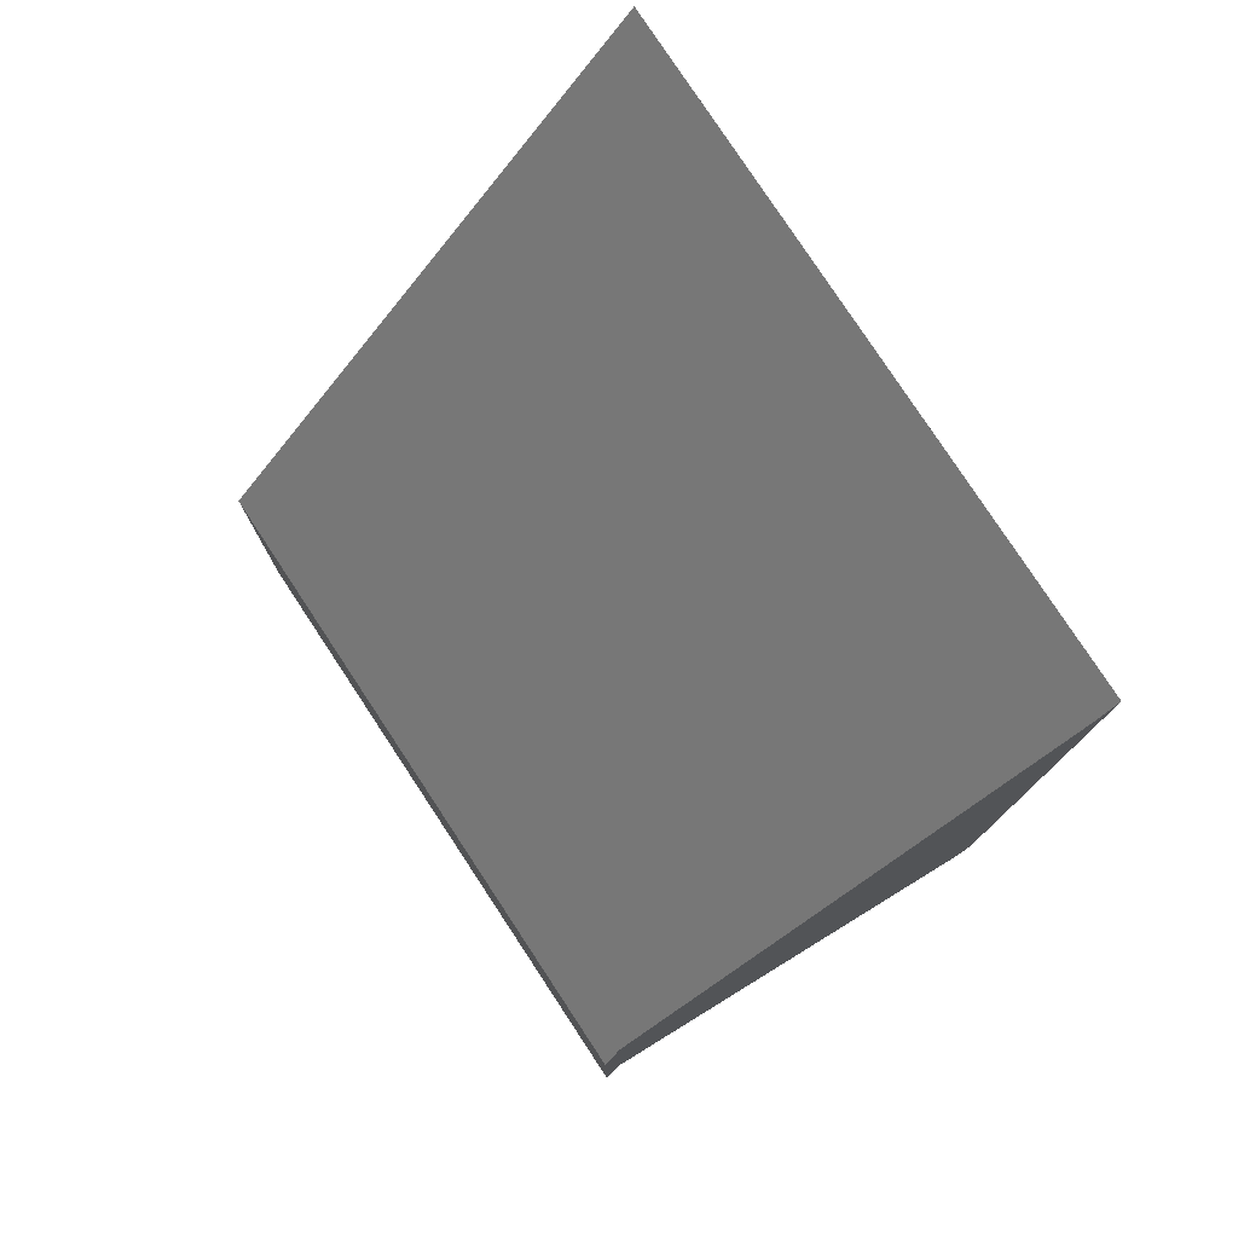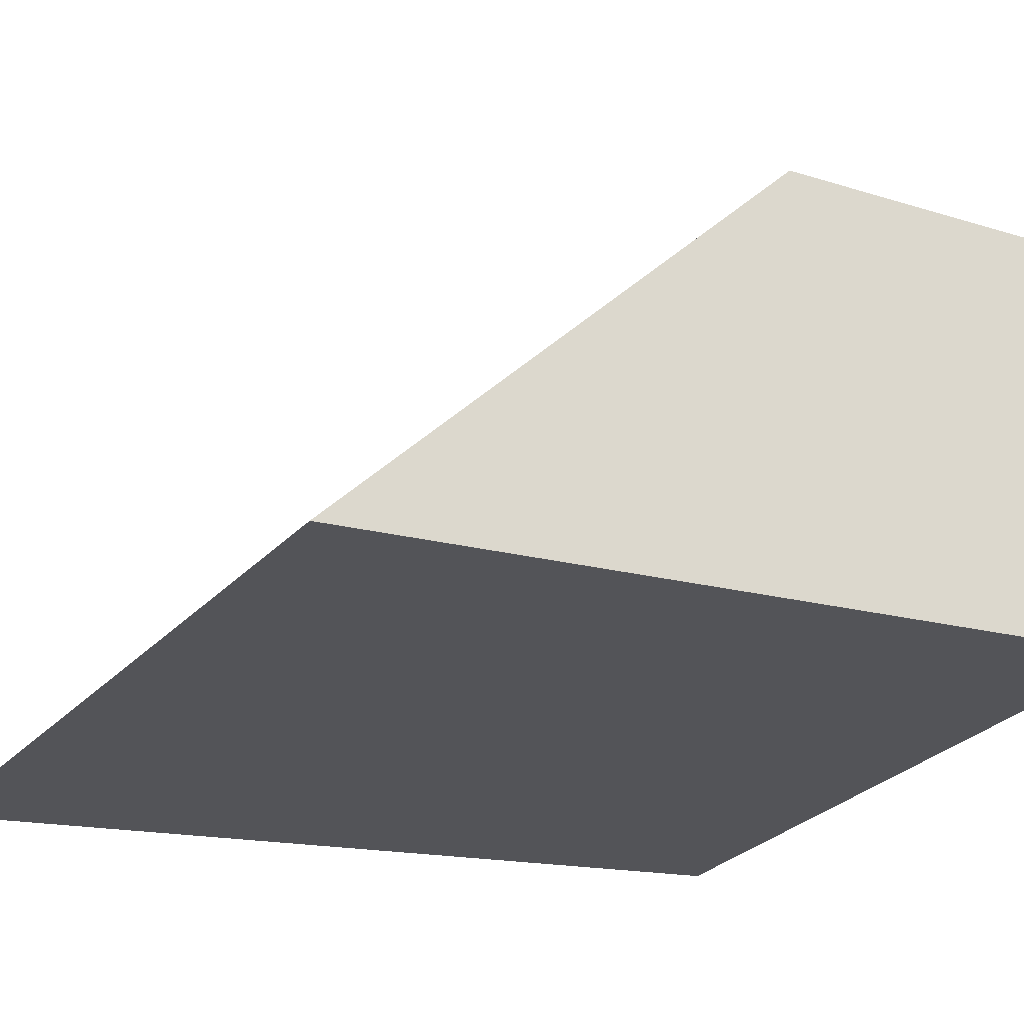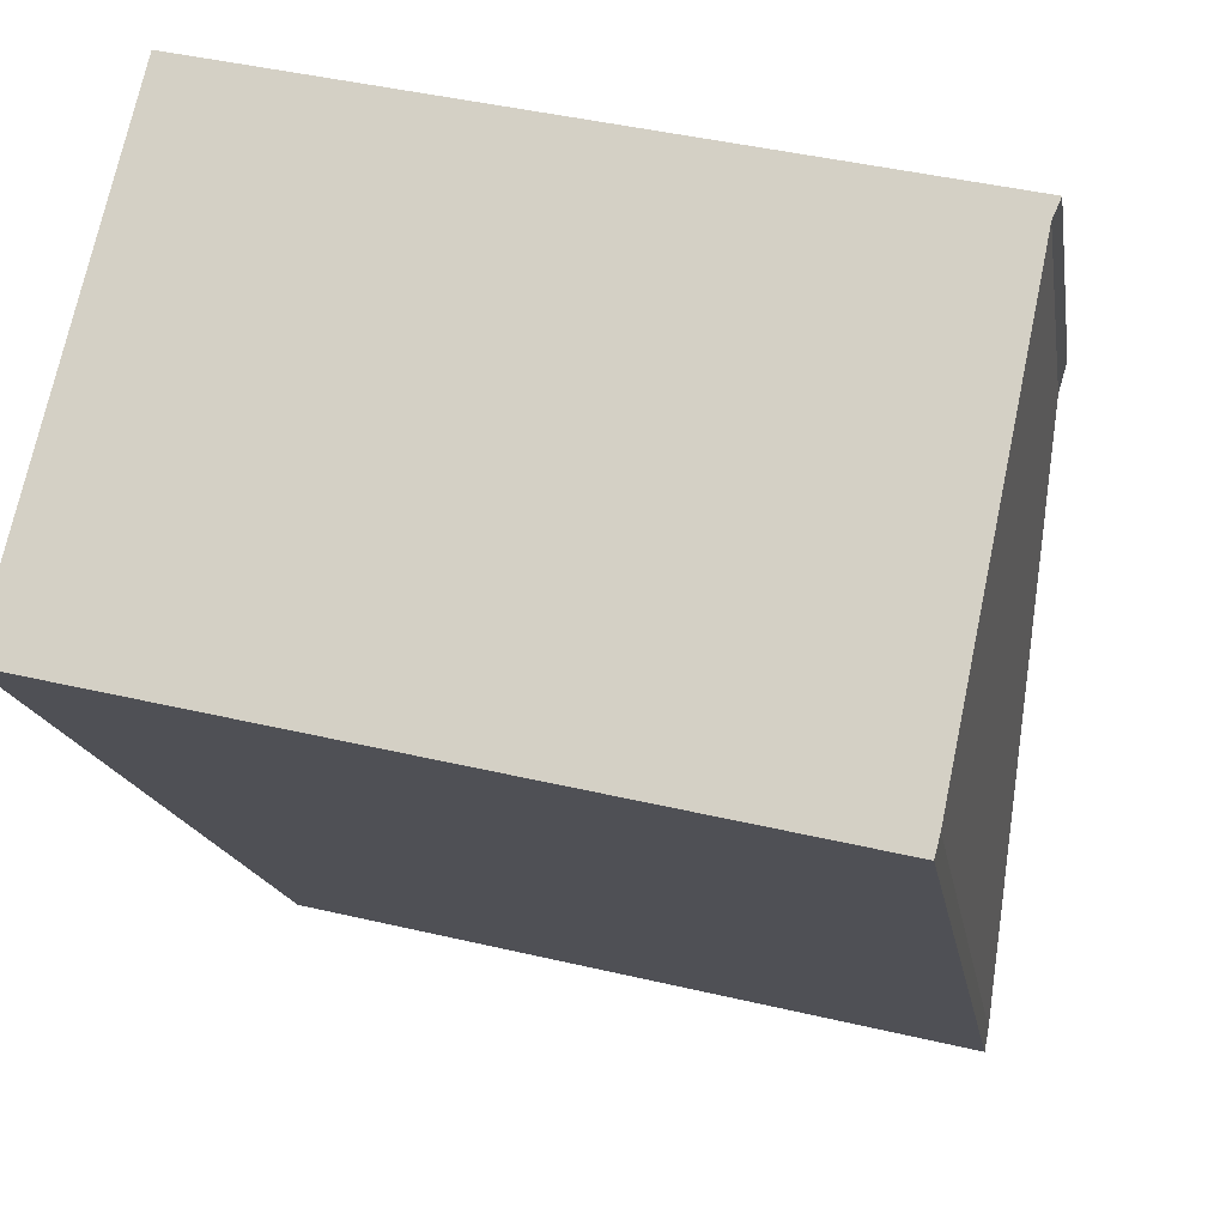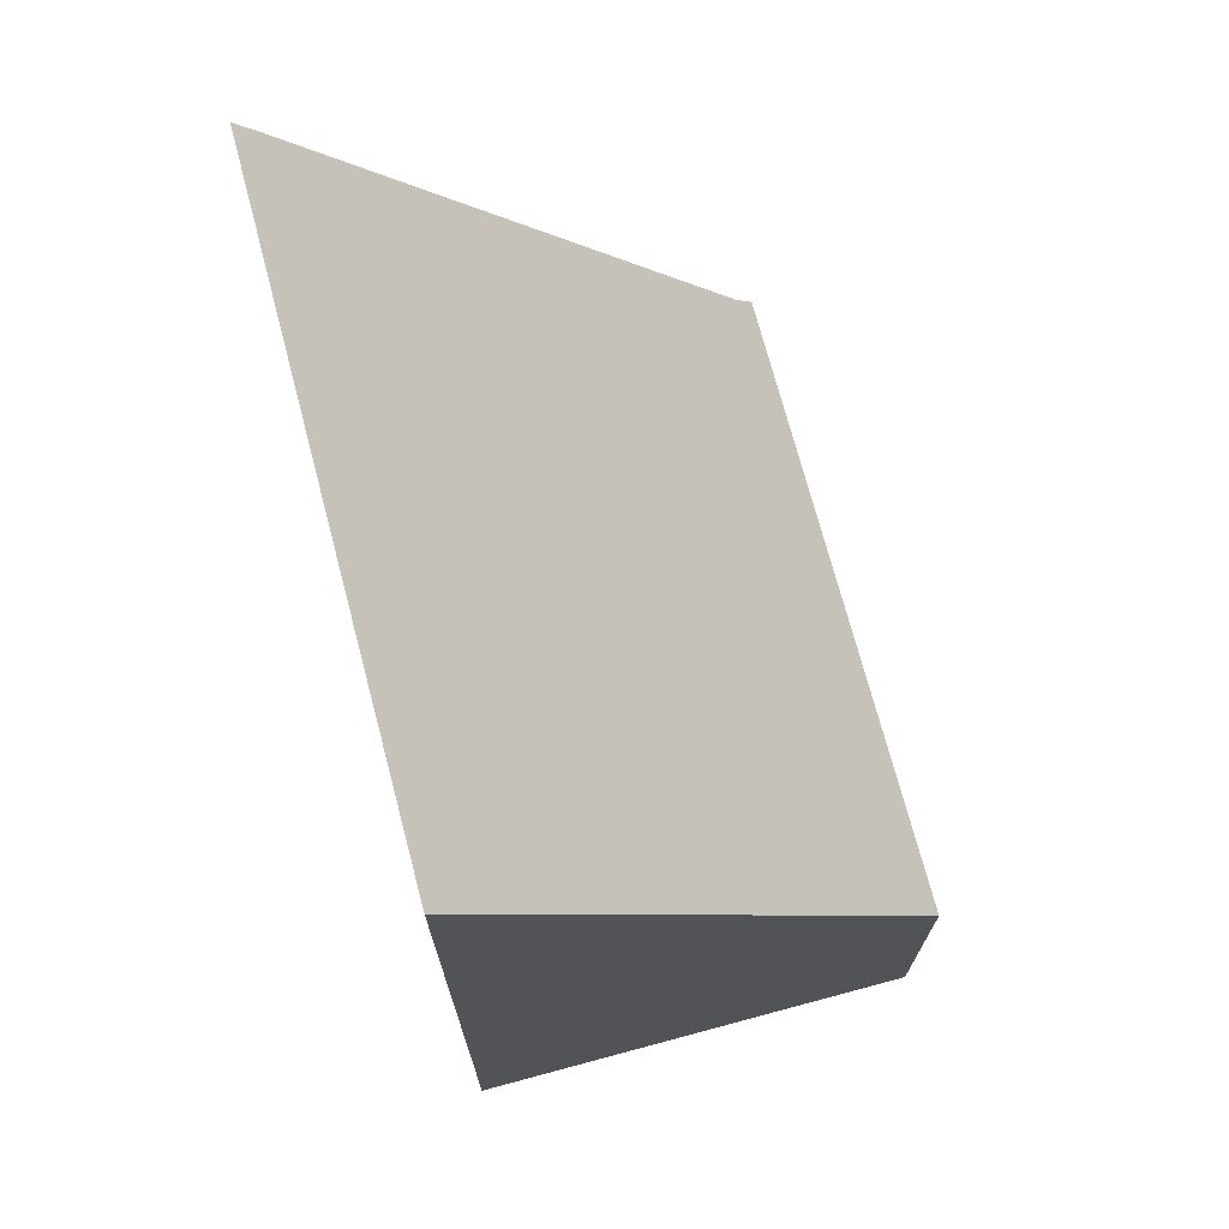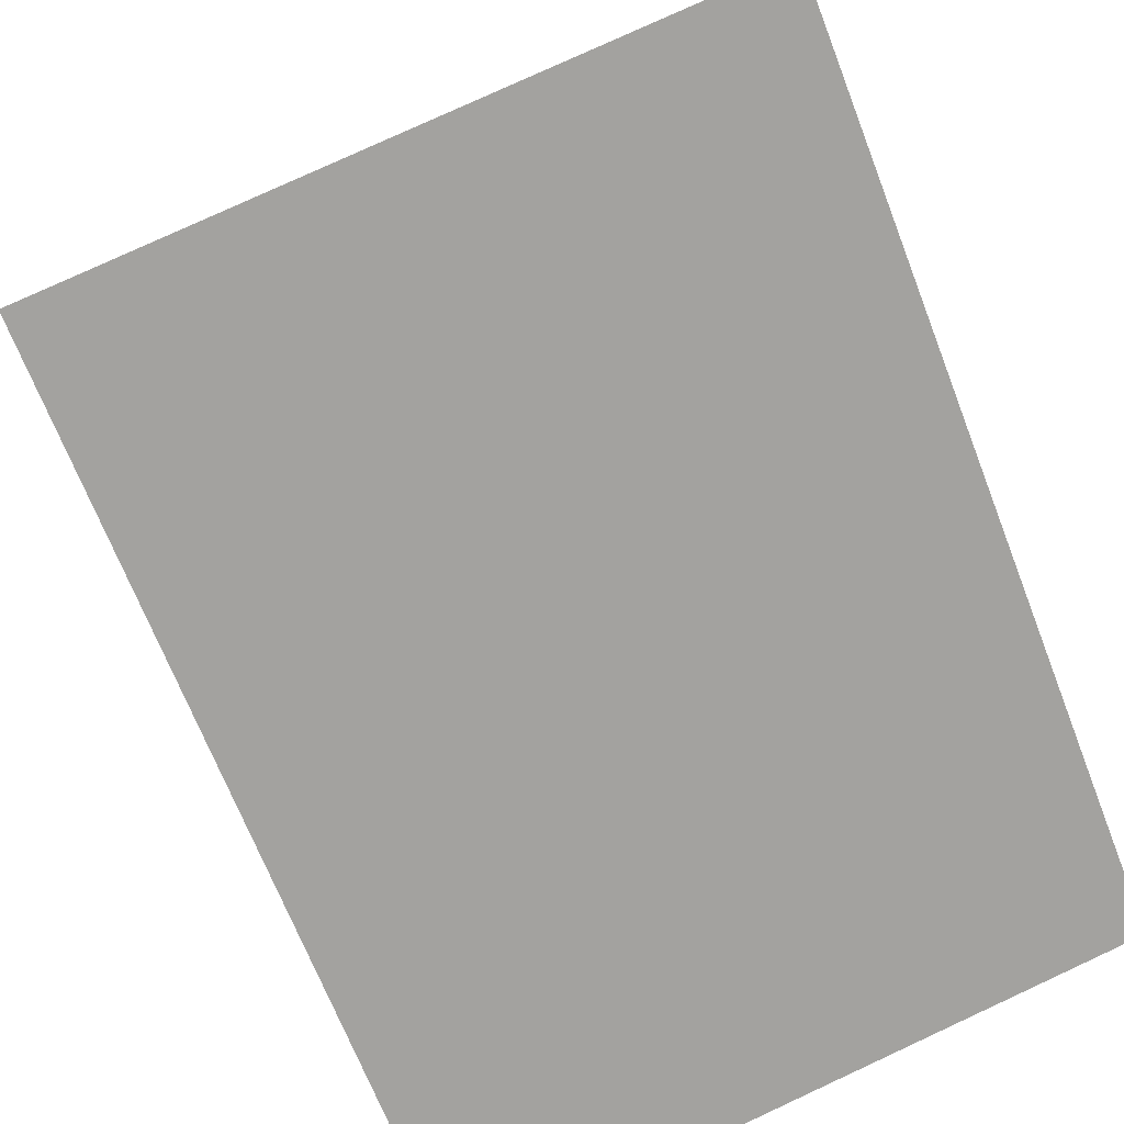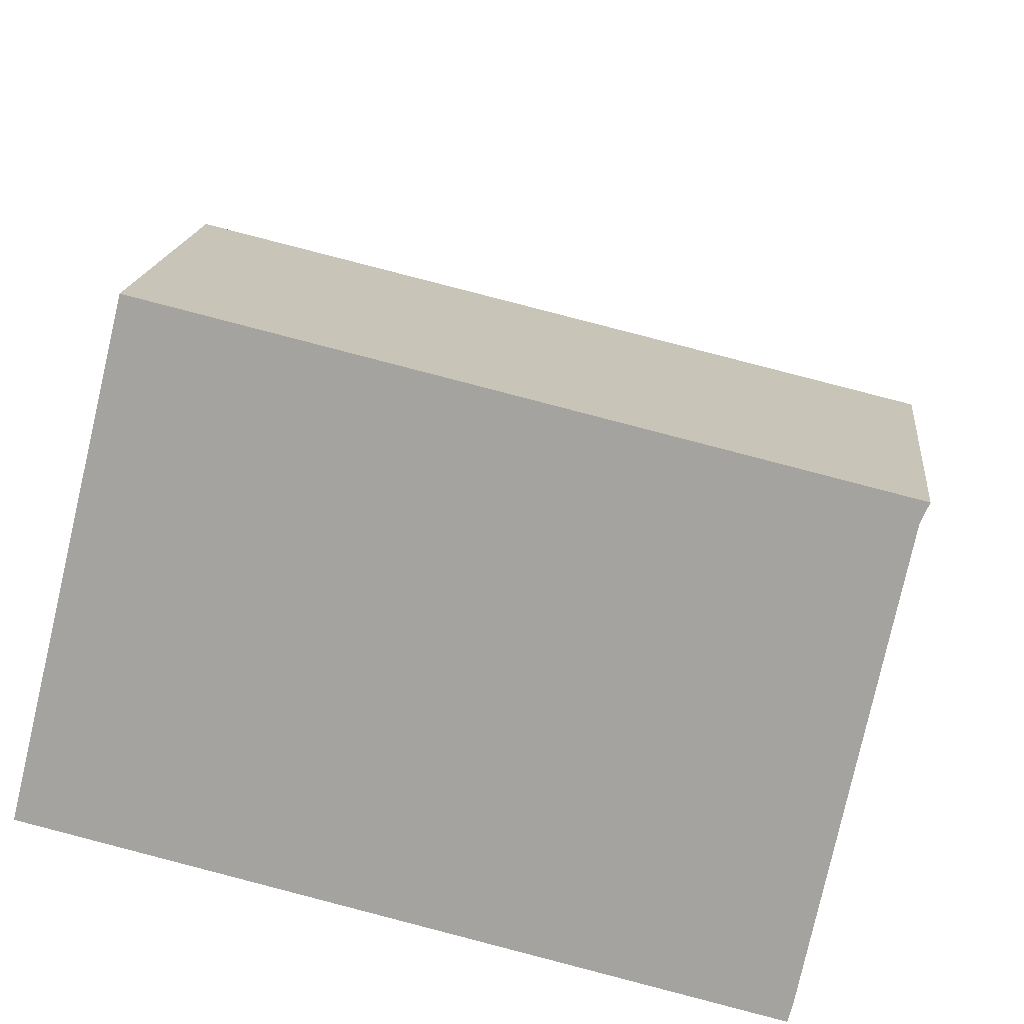
<metadata>
{"format":"obj","ext":"obj","renderer":"f3d","projection":"perspective","resolution":1024,"background":"white","views":[{"elev":78.5,"azim":70.1,"up":"+Y"},{"elev":-13.9,"azim":-125.9,"up":"+Z"},{"elev":-15.6,"azim":8.5,"up":"+Z"},{"elev":72.2,"azim":-91.4,"up":"+Y"},{"elev":-67.7,"azim":-158.9,"up":"+Z"},{"elev":16.0,"azim":5.7,"up":"+Z"}]}
</metadata>
<code>
v  6.104 2.654 2.427
v  0 7.482 4.581e-16
v  0.892 2.636 3.676
v  6.04 2.85 2.285
v  5.302 7.482 -1.256
v  5.342 7.278 -1.102
v  6.04 -1.399e-16 2.285
v  6.104 -1.486e-16 2.427
v  5.342 6.748e-17 -1.102
v  5.302 7.691e-17 -1.256
v  0 0 0
v  0.892 -2.251e-16 3.676
g defaultobject
f 1 2 3
f 2 1 4
f 4 5 2
f 5 4 6
f 1 7 4
f 7 1 8
f 4 9 6
f 9 4 7
f 6 10 5
f 10 6 9
f 10 2 5
f 2 10 11
f 11 3 2
f 3 11 12
f 3 8 1
f 8 3 12
f 12 7 8
f 7 12 11
f 9 11 10
f 11 9 7

</code>
